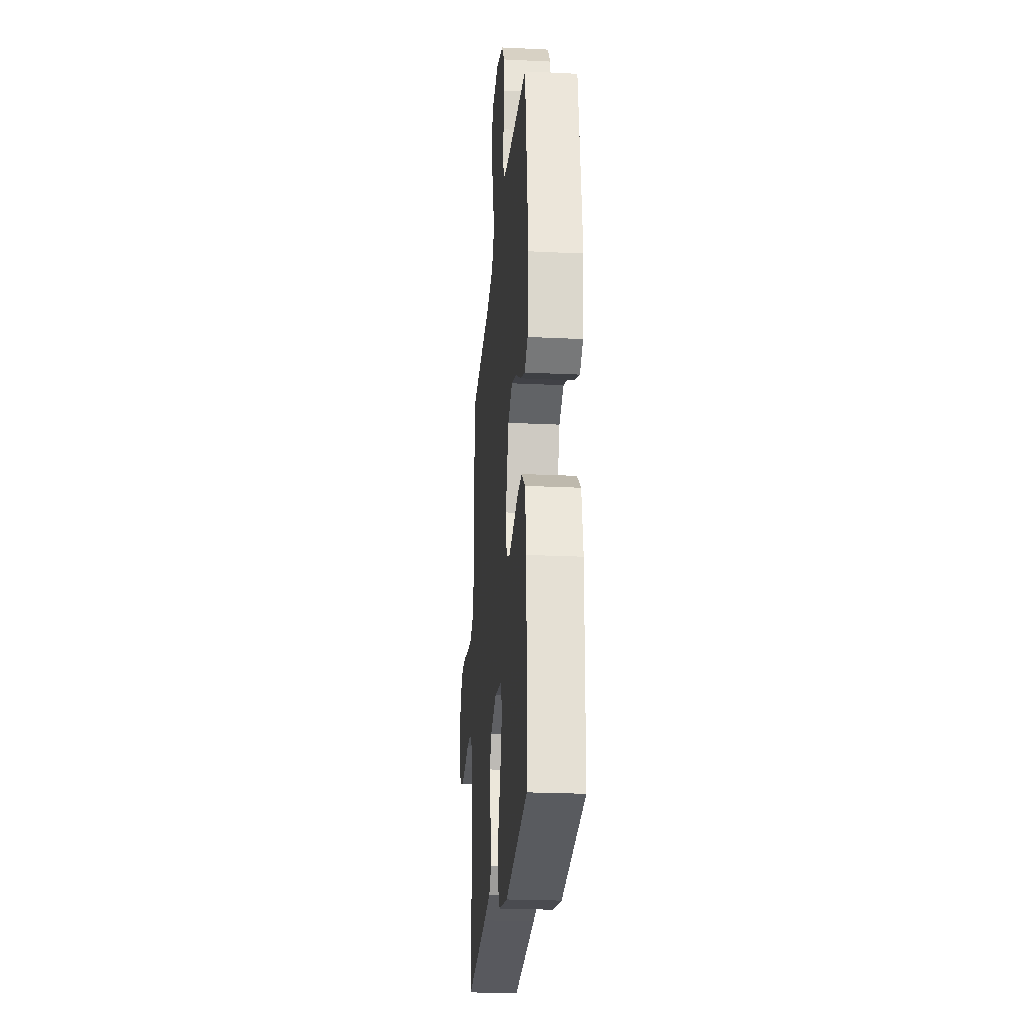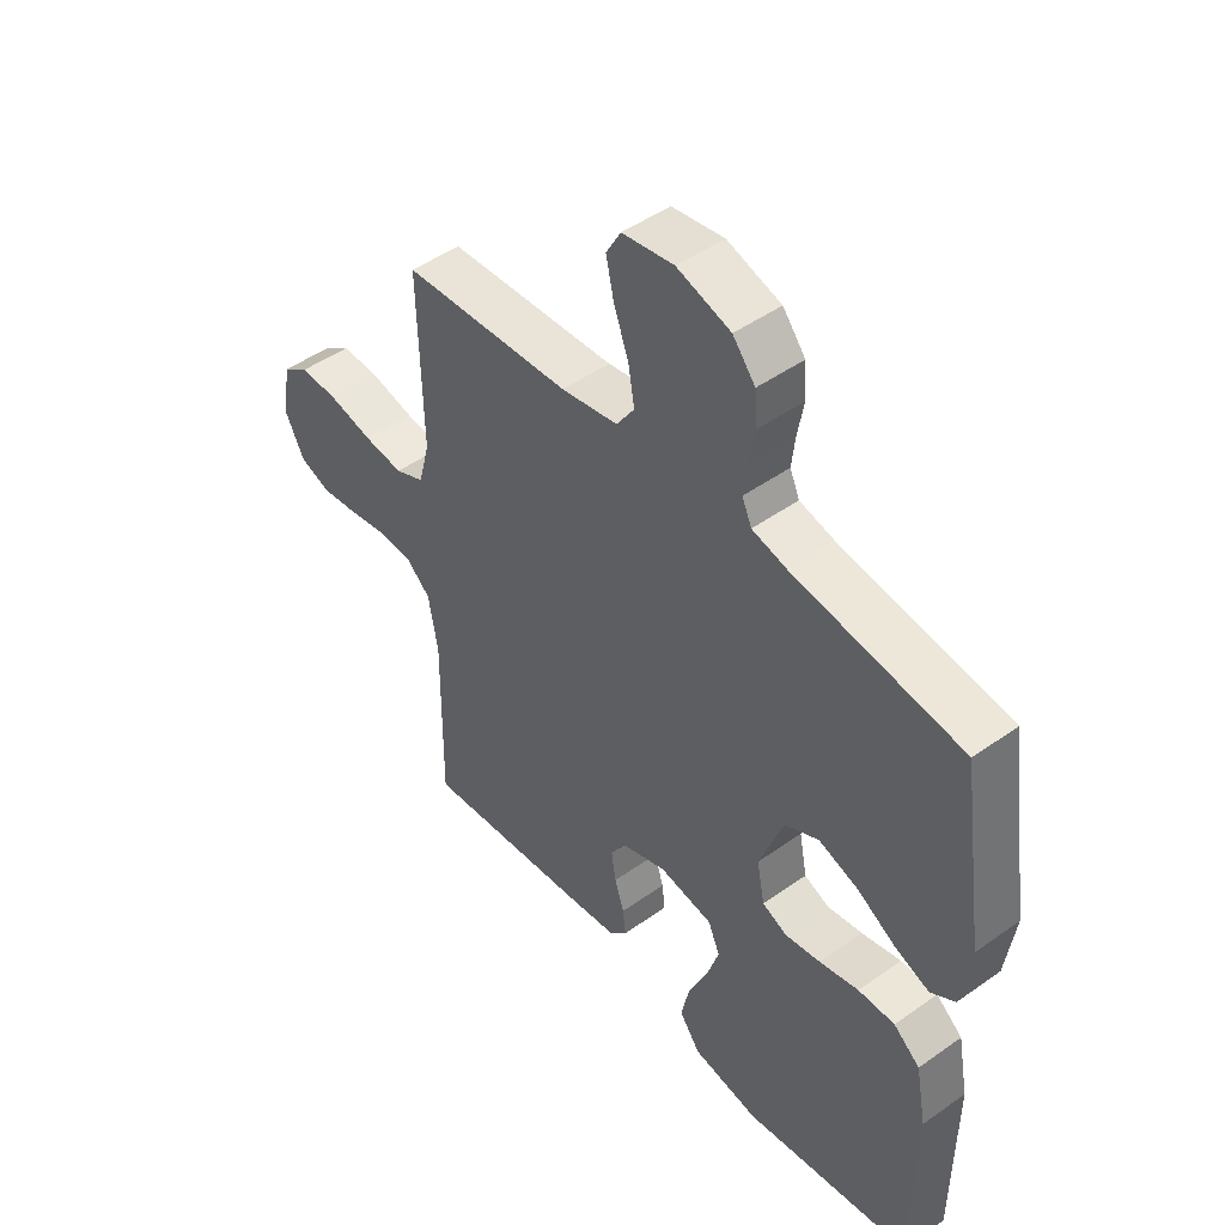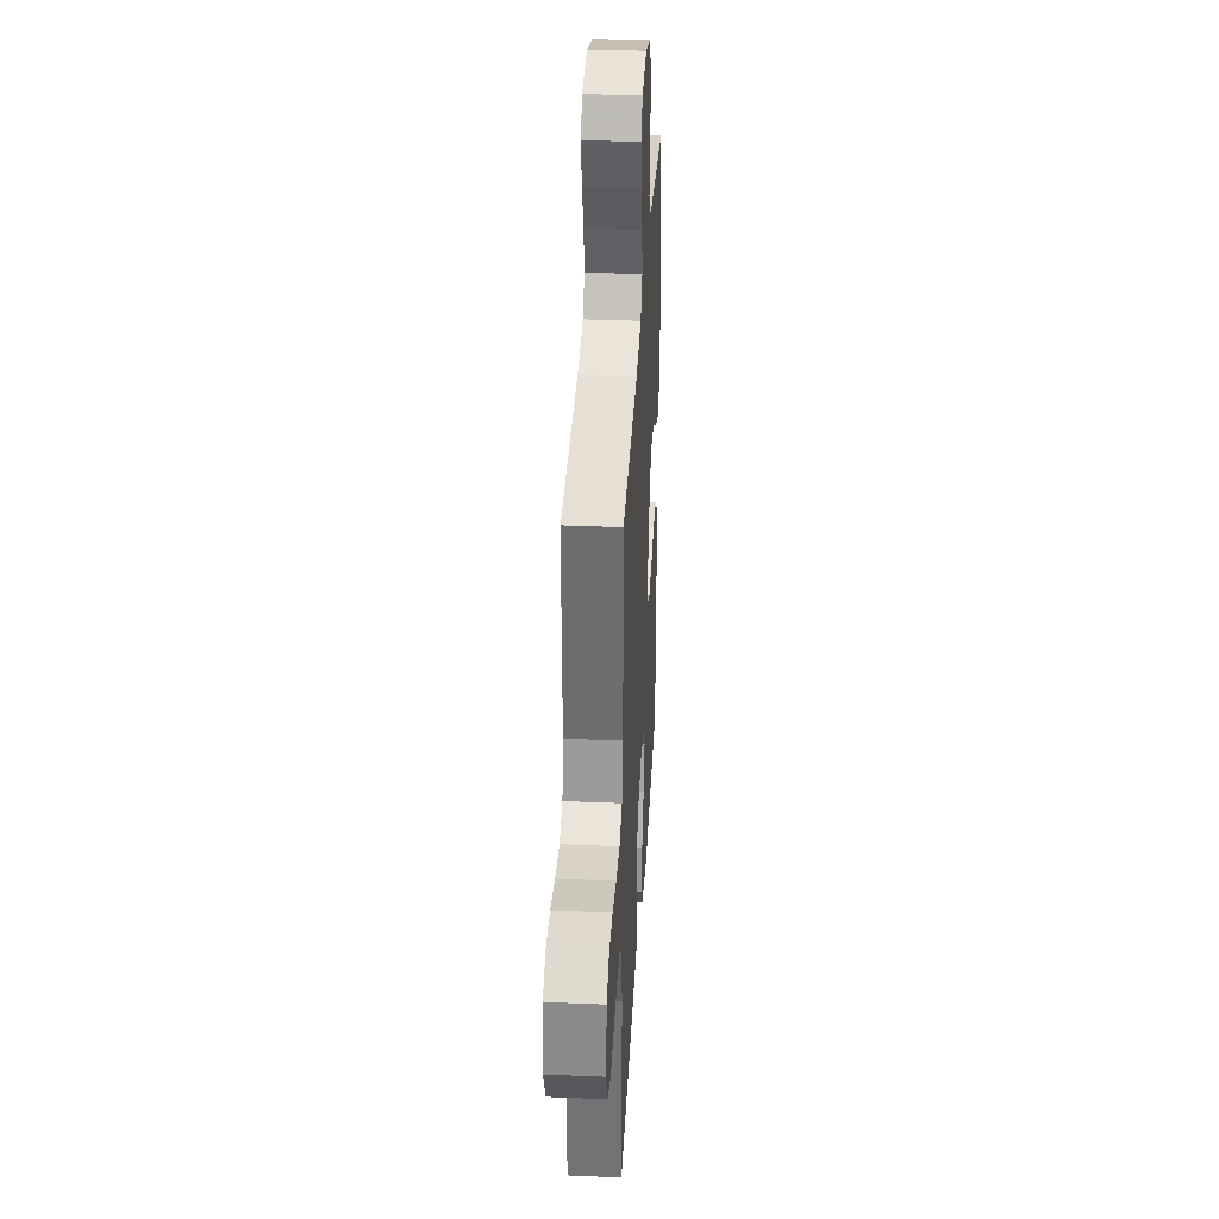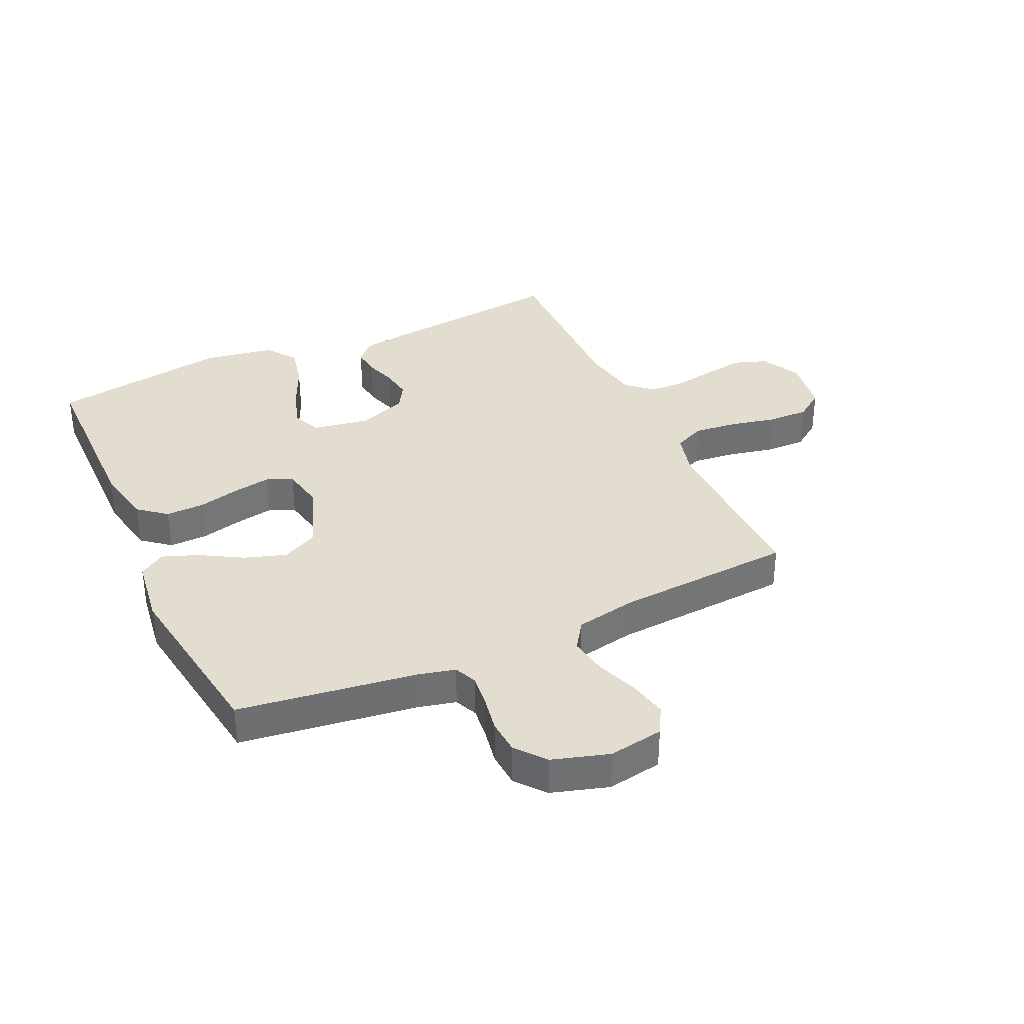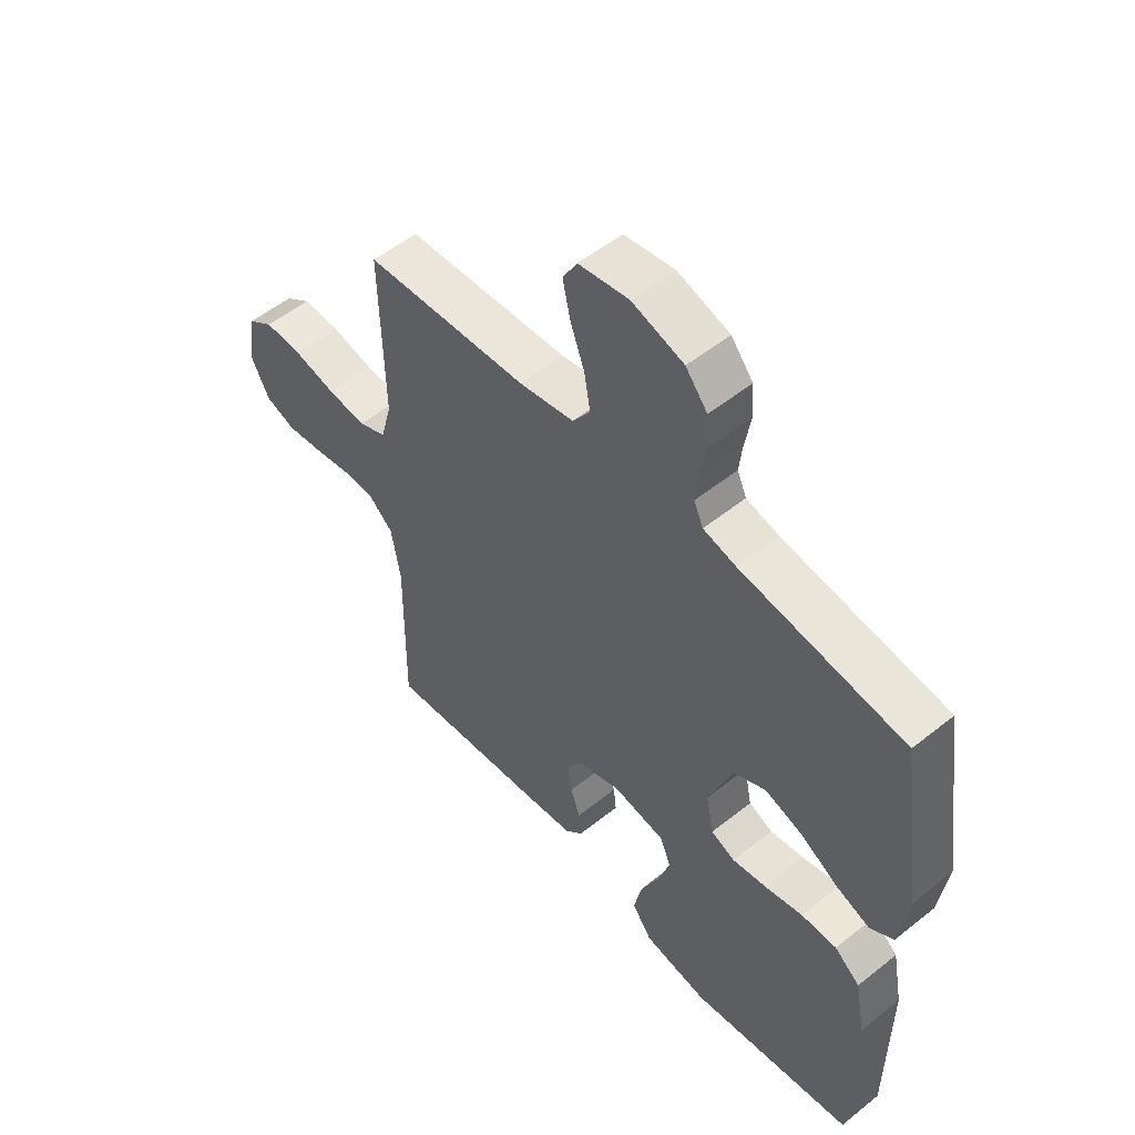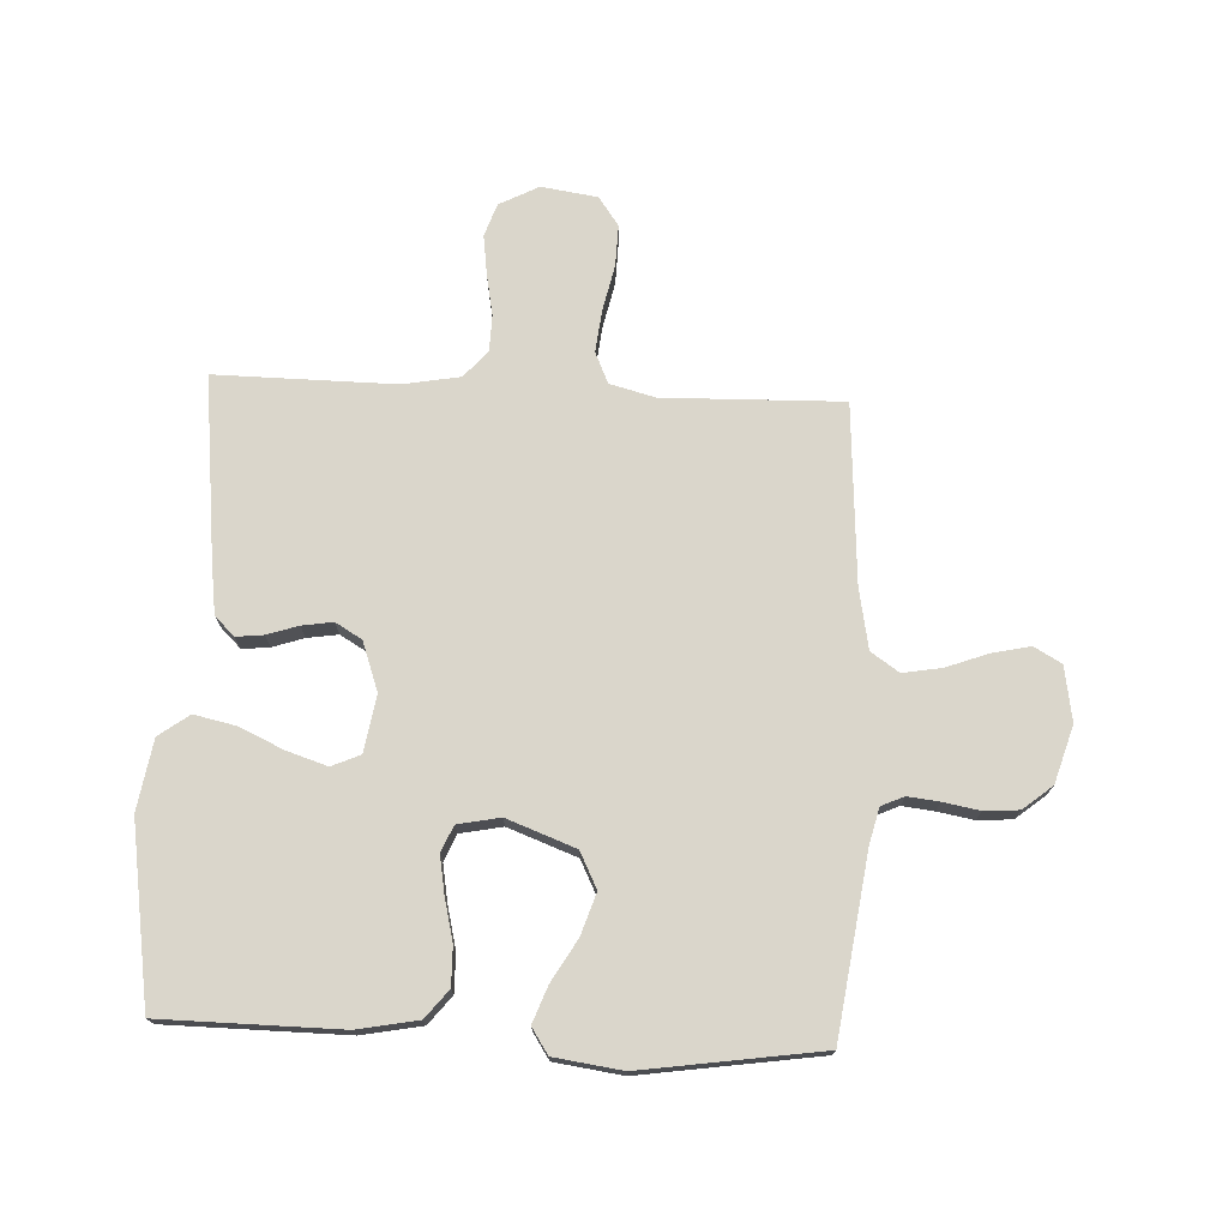
<metadata>
{"format":"obj","ext":"obj","renderer":"f3d","projection":"perspective","resolution":1024,"background":"white","views":[{"elev":-24.1,"azim":-94.6,"up":"+Z"},{"elev":47.5,"azim":-128.7,"up":"+Z"},{"elev":34.4,"azim":93.2,"up":"+Z"},{"elev":35.6,"azim":-24.8,"up":"+Y"},{"elev":53.6,"azim":-130.5,"up":"+Z"},{"elev":73.8,"azim":-87.4,"up":"+Y"}]}
</metadata>
<code>
v 0.5 0.07 -0.5
v 0.2 0.07 -0.467
v 0.11 0.07 -0.455
v 0.078 0.07 -0.422
v 0.083 0.07 -0.376
v 0.1 0.07 -0.324
v 0.108 0.07 -0.272
v 0.082 0.07 -0.228
v 0 0.07 -0.199
v -0.095 0.07 -0.215
v -0.116 0.07 -0.263
v -0.094 0.07 -0.331
v -0.06 0.07 -0.406
v -0.045 0.07 -0.475
v -0.082 0.07 -0.526
v -0.2 0.07 -0.546
v -0.5 0.07 -0.5
v -0.503 0.07 -0.2
v -0.484 0.07 -0.099
v -0.437 0.07 -0.061
v -0.372 0.07 -0.062
v -0.302 0.07 -0.079
v -0.239 0.07 -0.09
v -0.195 0.07 -0.071
v -0.181 0.07 0
v -0.224 0.07 0.115
v -0.284 0.07 0.145
v -0.354 0.07 0.122
v -0.424 0.07 0.081
v -0.485 0.07 0.058
v -0.528 0.07 0.086
v -0.544 0.07 0.2
v -0.5 0.07 0.5
v -0.2 0.07 0.542
v -0.139 0.07 0.557
v -0.122 0.07 0.595
v -0.128 0.07 0.648
v -0.139 0.07 0.709
v -0.135 0.07 0.767
v -0.095 0.07 0.816
v 0 0.07 0.845
v 0.092 0.07 0.83
v 0.118 0.07 0.784
v 0.104 0.07 0.72
v 0.078 0.07 0.65
v 0.067 0.07 0.585
v 0.099 0.07 0.538
v 0.2 0.07 0.519
v 0.5 0.07 0.5
v 0.493 0.07 0.2
v 0.513 0.07 0.124
v 0.565 0.07 0.101
v 0.636 0.07 0.109
v 0.713 0.07 0.126
v 0.782 0.07 0.128
v 0.83 0.07 0.094
v 0.844 0.07 0
v 0.81 0.07 -0.066
v 0.755 0.07 -0.085
v 0.688 0.07 -0.076
v 0.619 0.07 -0.063
v 0.558 0.07 -0.065
v 0.514 0.07 -0.104
v 0.497 0.07 -0.2
v 0.5 0 -0.5
v 0.2 0 -0.467
v 0.11 0 -0.455
v 0.078 0 -0.422
v 0.083 0 -0.376
v 0.1 0 -0.324
v 0.108 0 -0.272
v 0.082 0 -0.228
v 0 0 -0.199
v -0.095 0 -0.215
v -0.116 0 -0.263
v -0.094 0 -0.331
v -0.06 0 -0.406
v -0.045 0 -0.475
v -0.082 0 -0.526
v -0.2 0 -0.546
v -0.5 0 -0.5
v -0.503 0 -0.2
v -0.484 0 -0.099
v -0.437 0 -0.061
v -0.372 0 -0.062
v -0.302 0 -0.079
v -0.239 0 -0.09
v -0.195 0 -0.071
v -0.181 0 0
v -0.224 0 0.115
v -0.284 0 0.145
v -0.354 0 0.122
v -0.424 0 0.081
v -0.485 0 0.058
v -0.528 0 0.086
v -0.544 0 0.2
v -0.5 0 0.5
v -0.2 0 0.542
v -0.139 0 0.557
v -0.122 0 0.595
v -0.128 0 0.648
v -0.139 0 0.709
v -0.135 0 0.767
v -0.095 0 0.816
v 0 0 0.845
v 0.092 0 0.83
v 0.118 0 0.784
v 0.104 0 0.72
v 0.078 0 0.65
v 0.067 0 0.585
v 0.099 0 0.538
v 0.2 0 0.519
v 0.5 0 0.5
v 0.493 0 0.2
v 0.513 0 0.124
v 0.565 0 0.101
v 0.636 0 0.109
v 0.713 0 0.126
v 0.782 0 0.128
v 0.83 0 0.094
v 0.844 0 0
v 0.81 0 -0.066
v 0.755 0 -0.085
v 0.688 0 -0.076
v 0.619 0 -0.063
v 0.558 0 -0.065
v 0.514 0 -0.104
v 0.497 0 -0.2
f 59 60 61
f 58 59 61
f 57 58 61
f 56 57 61
f 55 56 61
f 54 55 61
f 53 54 61
f 52 53 61 62
f 51 52 62 63
f 48 49 50
f 51 63 64
f 50 51 64
f 48 50 64
f 47 48 64
f 43 44 45
f 42 43 45
f 41 42 45
f 40 41 45
f 39 40 45
f 38 39 45
f 37 38 45
f 36 37 45 46
f 64 1 2
f 47 64 2
f 46 47 2
f 36 46 2
f 35 36 2
f 32 33 34
f 31 32 34
f 30 31 34
f 29 30 34
f 28 29 34
f 20 21 22
f 19 20 22
f 18 19 22
f 17 18 22
f 16 17 22
f 15 16 22
f 14 15 22
f 13 14 22
f 12 13 22
f 11 12 22 23
f 10 11 23 24
f 4 5 6
f 3 4 6
f 2 3 6
f 2 6 7
f 35 2 7
f 27 28 34 35
f 26 27 35
f 25 26 35
f 9 10 24 25
f 8 9 25 35
f 7 8 35
f 125 124 123
f 125 123 122
f 125 122 121
f 125 121 120
f 125 120 119
f 125 119 118
f 125 118 117
f 126 125 117 116
f 127 126 116 115
f 114 113 112
f 128 127 115
f 128 115 114
f 128 114 112
f 128 112 111
f 109 108 107
f 109 107 106
f 109 106 105
f 109 105 104
f 109 104 103
f 109 103 102
f 109 102 101
f 110 109 101 100
f 66 65 128
f 66 128 111
f 66 111 110
f 66 110 100
f 66 100 99
f 98 97 96
f 98 96 95
f 98 95 94
f 98 94 93
f 98 93 92
f 86 85 84
f 86 84 83
f 86 83 82
f 86 82 81
f 86 81 80
f 86 80 79
f 86 79 78
f 86 78 77
f 86 77 76
f 87 86 76 75
f 88 87 75 74
f 70 69 68
f 70 68 67
f 70 67 66
f 71 70 66
f 71 66 99
f 99 98 92 91
f 99 91 90
f 99 90 89
f 89 88 74 73
f 99 89 73 72
f 99 72 71
f 1 65 66 2
f 2 66 67 3
f 3 67 68 4
f 4 68 69 5
f 5 69 70 6
f 6 70 71 7
f 7 71 72 8
f 8 72 73 9
f 9 73 74 10
f 10 74 75 11
f 11 75 76 12
f 12 76 77 13
f 13 77 78 14
f 14 78 79 15
f 15 79 80 16
f 16 80 81 17
f 17 81 82 18
f 18 82 83 19
f 19 83 84 20
f 20 84 85 21
f 21 85 86 22
f 22 86 87 23
f 23 87 88 24
f 24 88 89 25
f 25 89 90 26
f 26 90 91 27
f 27 91 92 28
f 28 92 93 29
f 29 93 94 30
f 30 94 95 31
f 31 95 96 32
f 32 96 97 33
f 33 97 98 34
f 34 98 99 35
f 35 99 100 36
f 36 100 101 37
f 37 101 102 38
f 38 102 103 39
f 39 103 104 40
f 40 104 105 41
f 41 105 106 42
f 42 106 107 43
f 43 107 108 44
f 44 108 109 45
f 45 109 110 46
f 46 110 111 47
f 47 111 112 48
f 48 112 113 49
f 49 113 114 50
f 50 114 115 51
f 51 115 116 52
f 52 116 117 53
f 53 117 118 54
f 54 118 119 55
f 55 119 120 56
f 56 120 121 57
f 57 121 122 58
f 58 122 123 59
f 59 123 124 60
f 60 124 125 61
f 61 125 126 62
f 62 126 127 63
f 63 127 128 64
f 64 128 65 1

</code>
